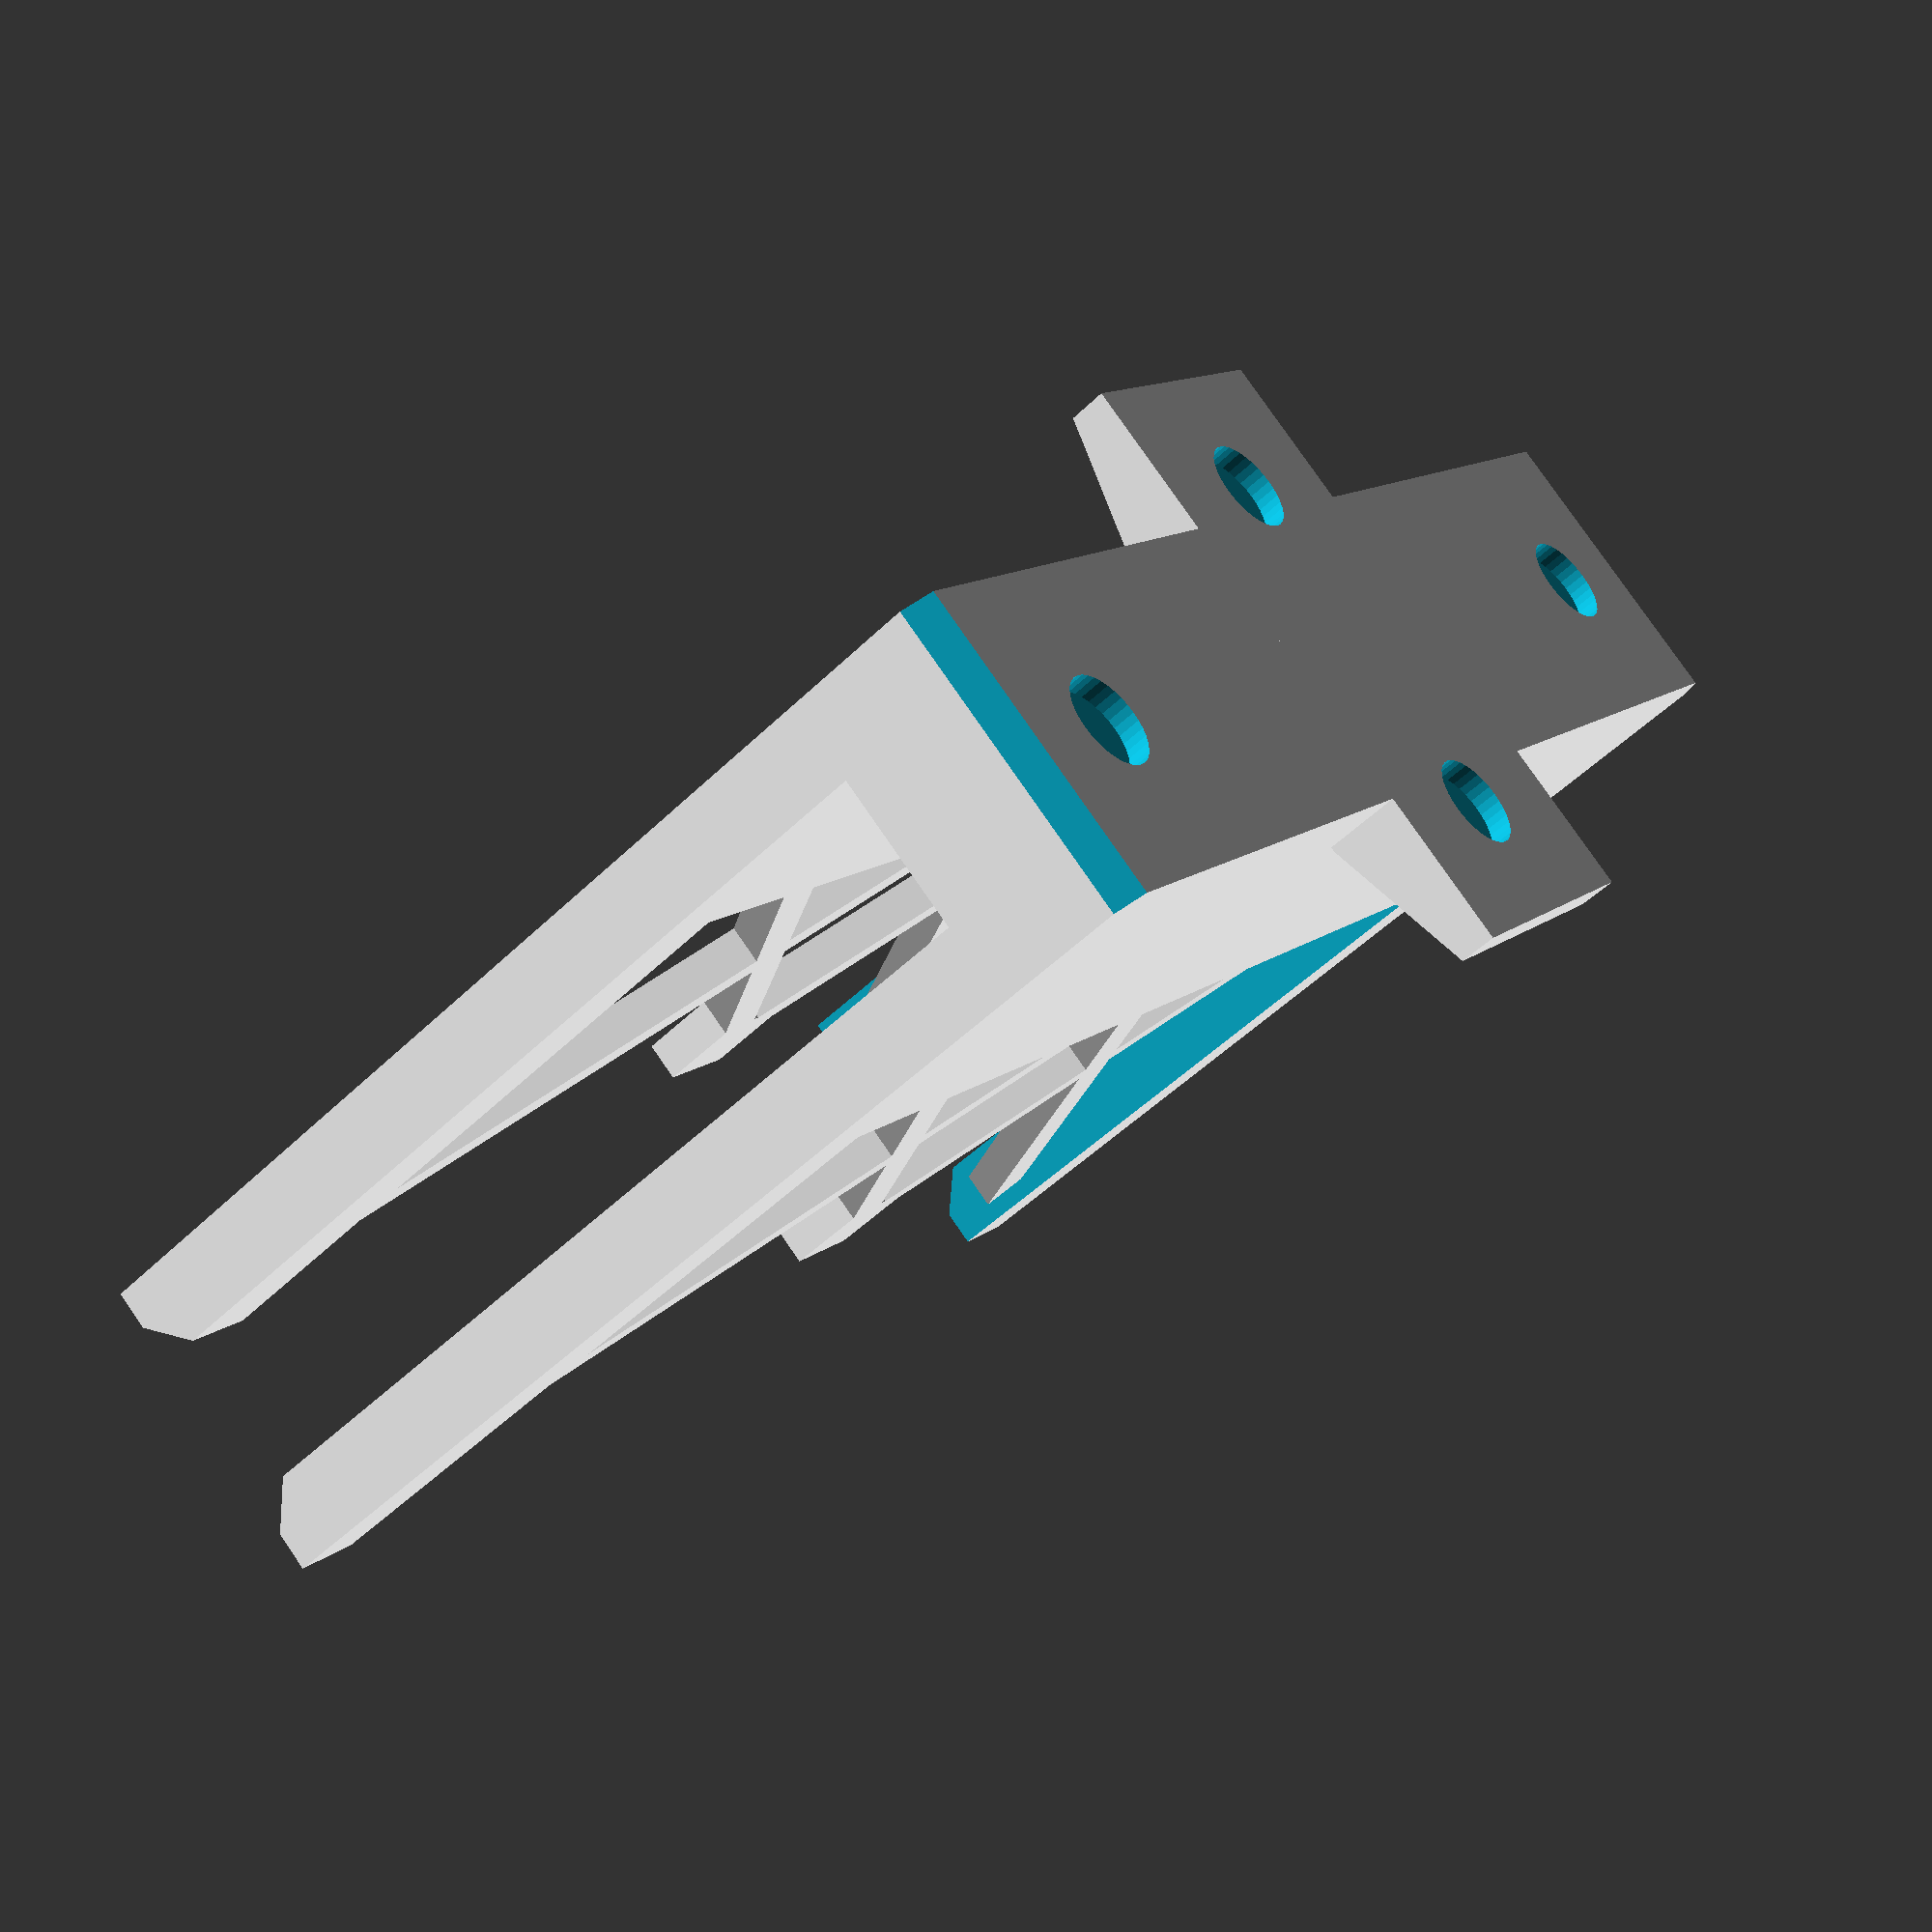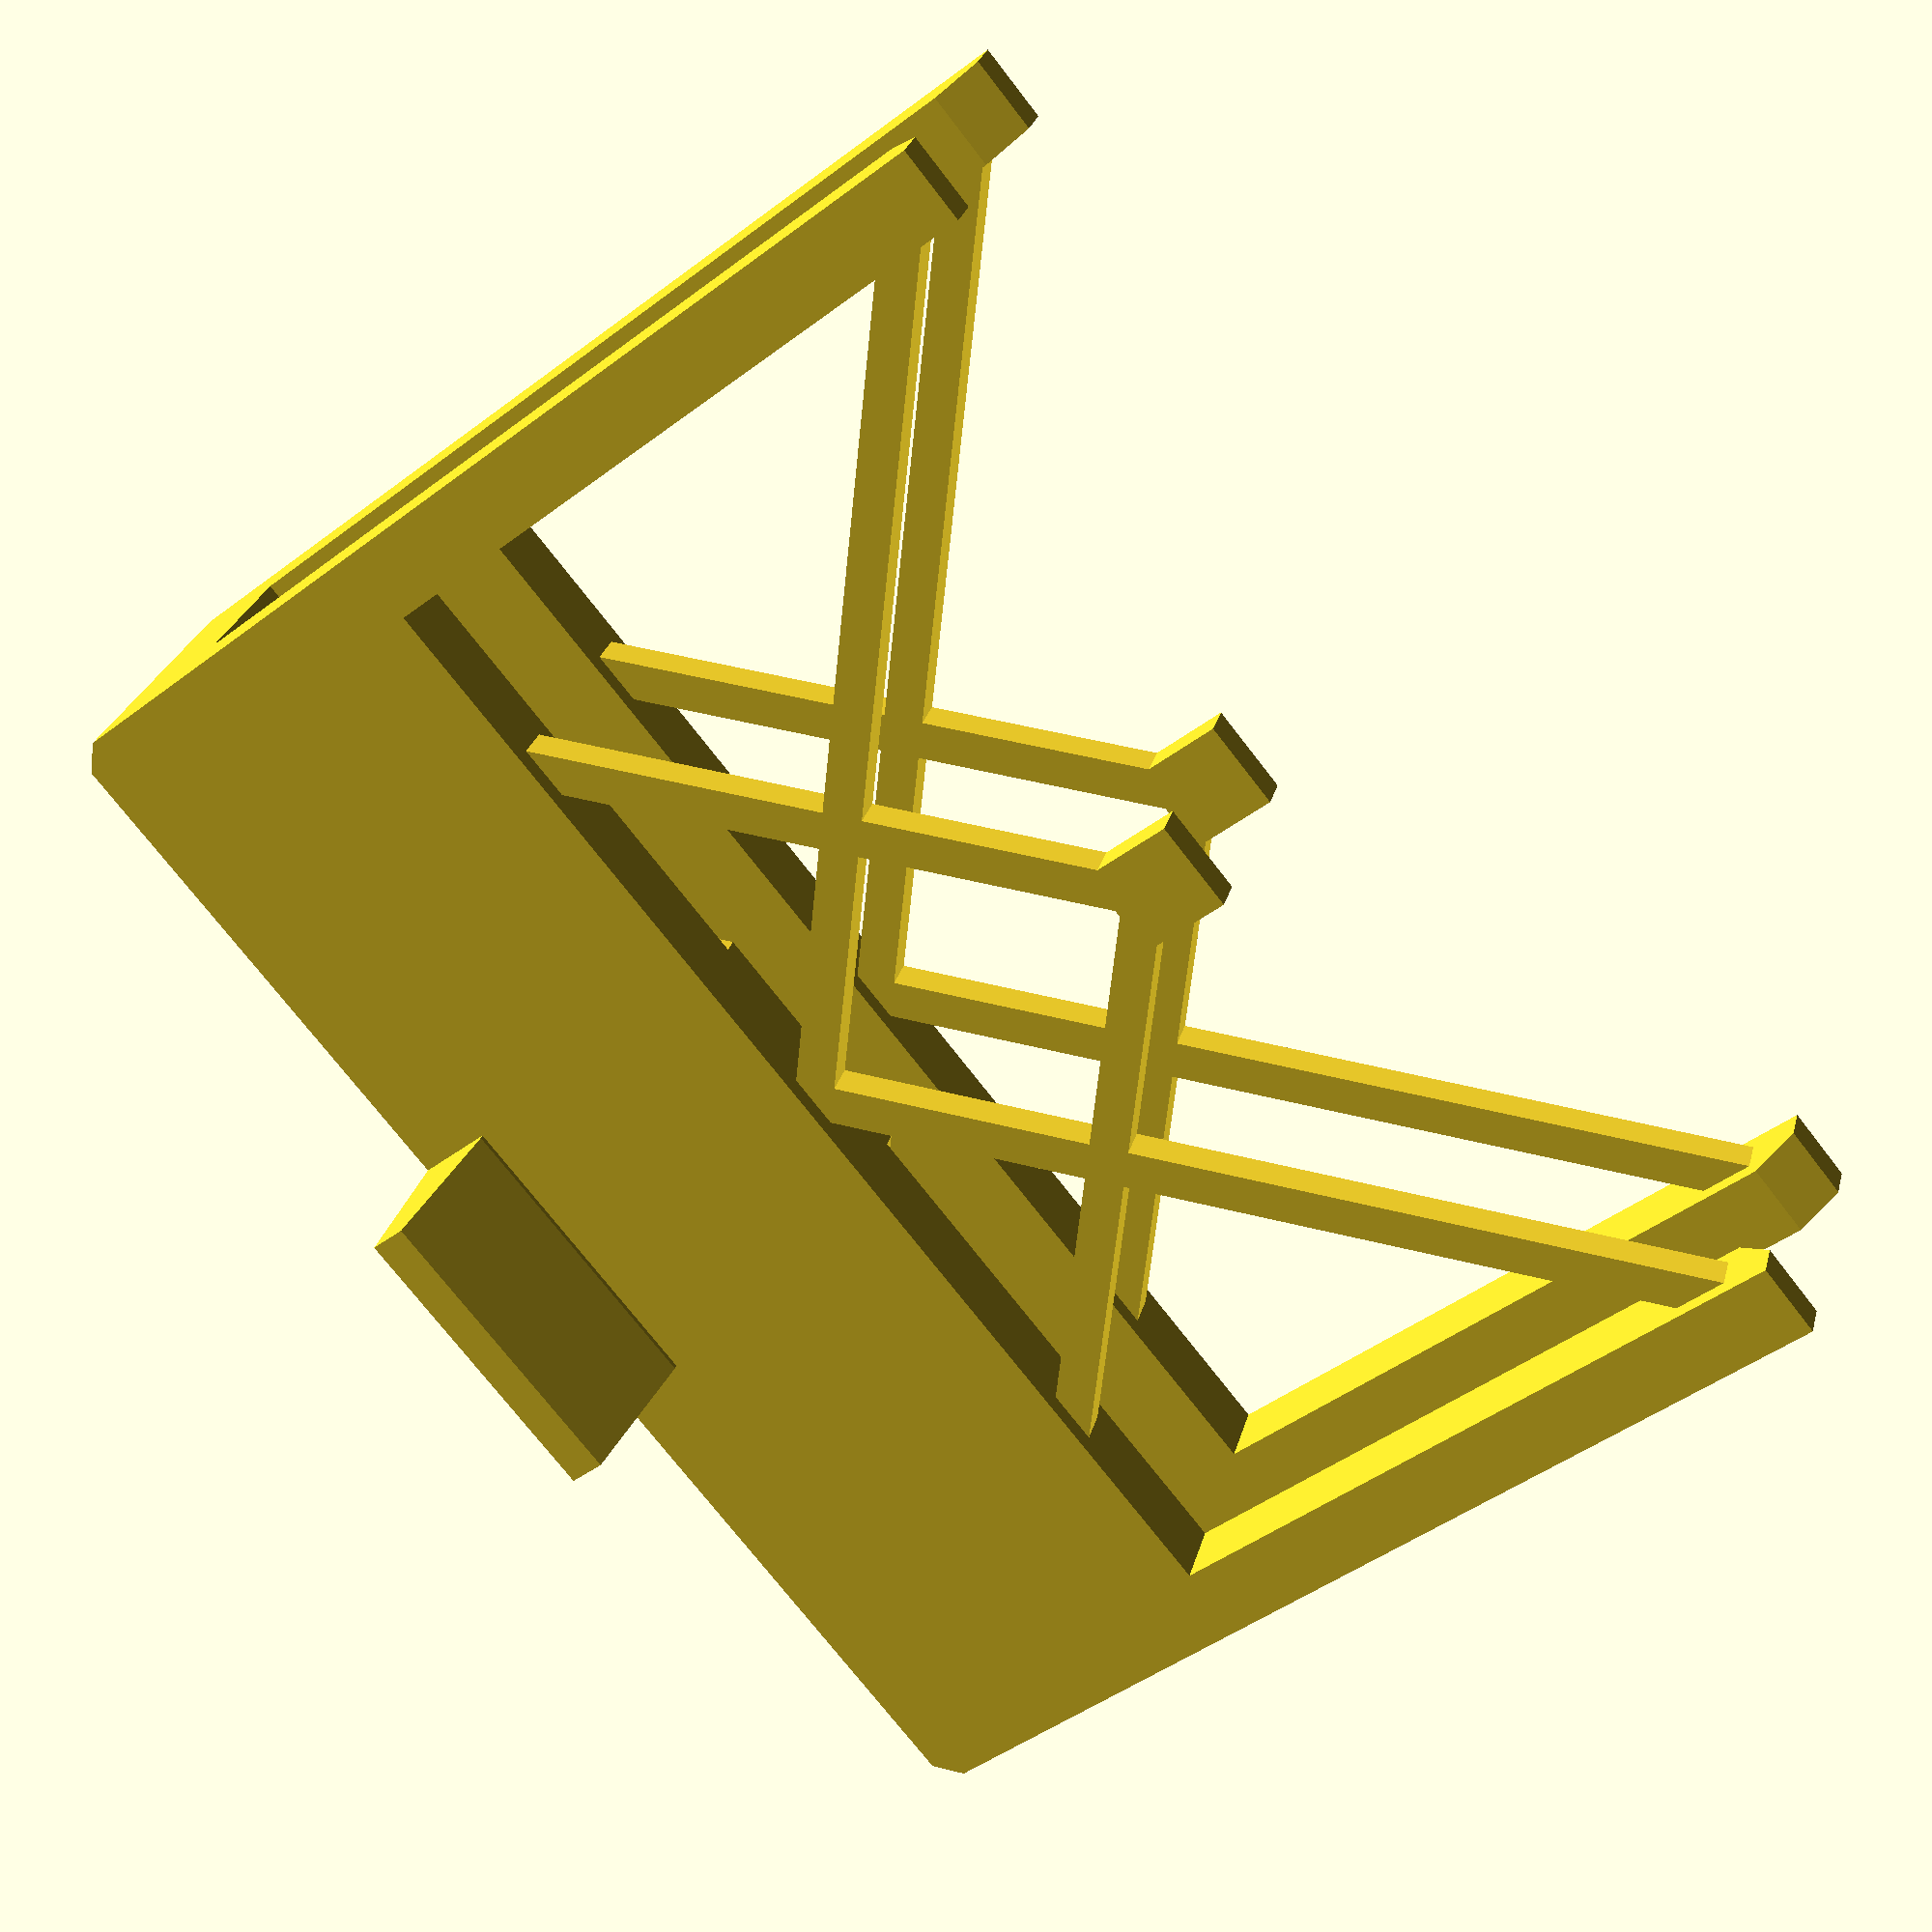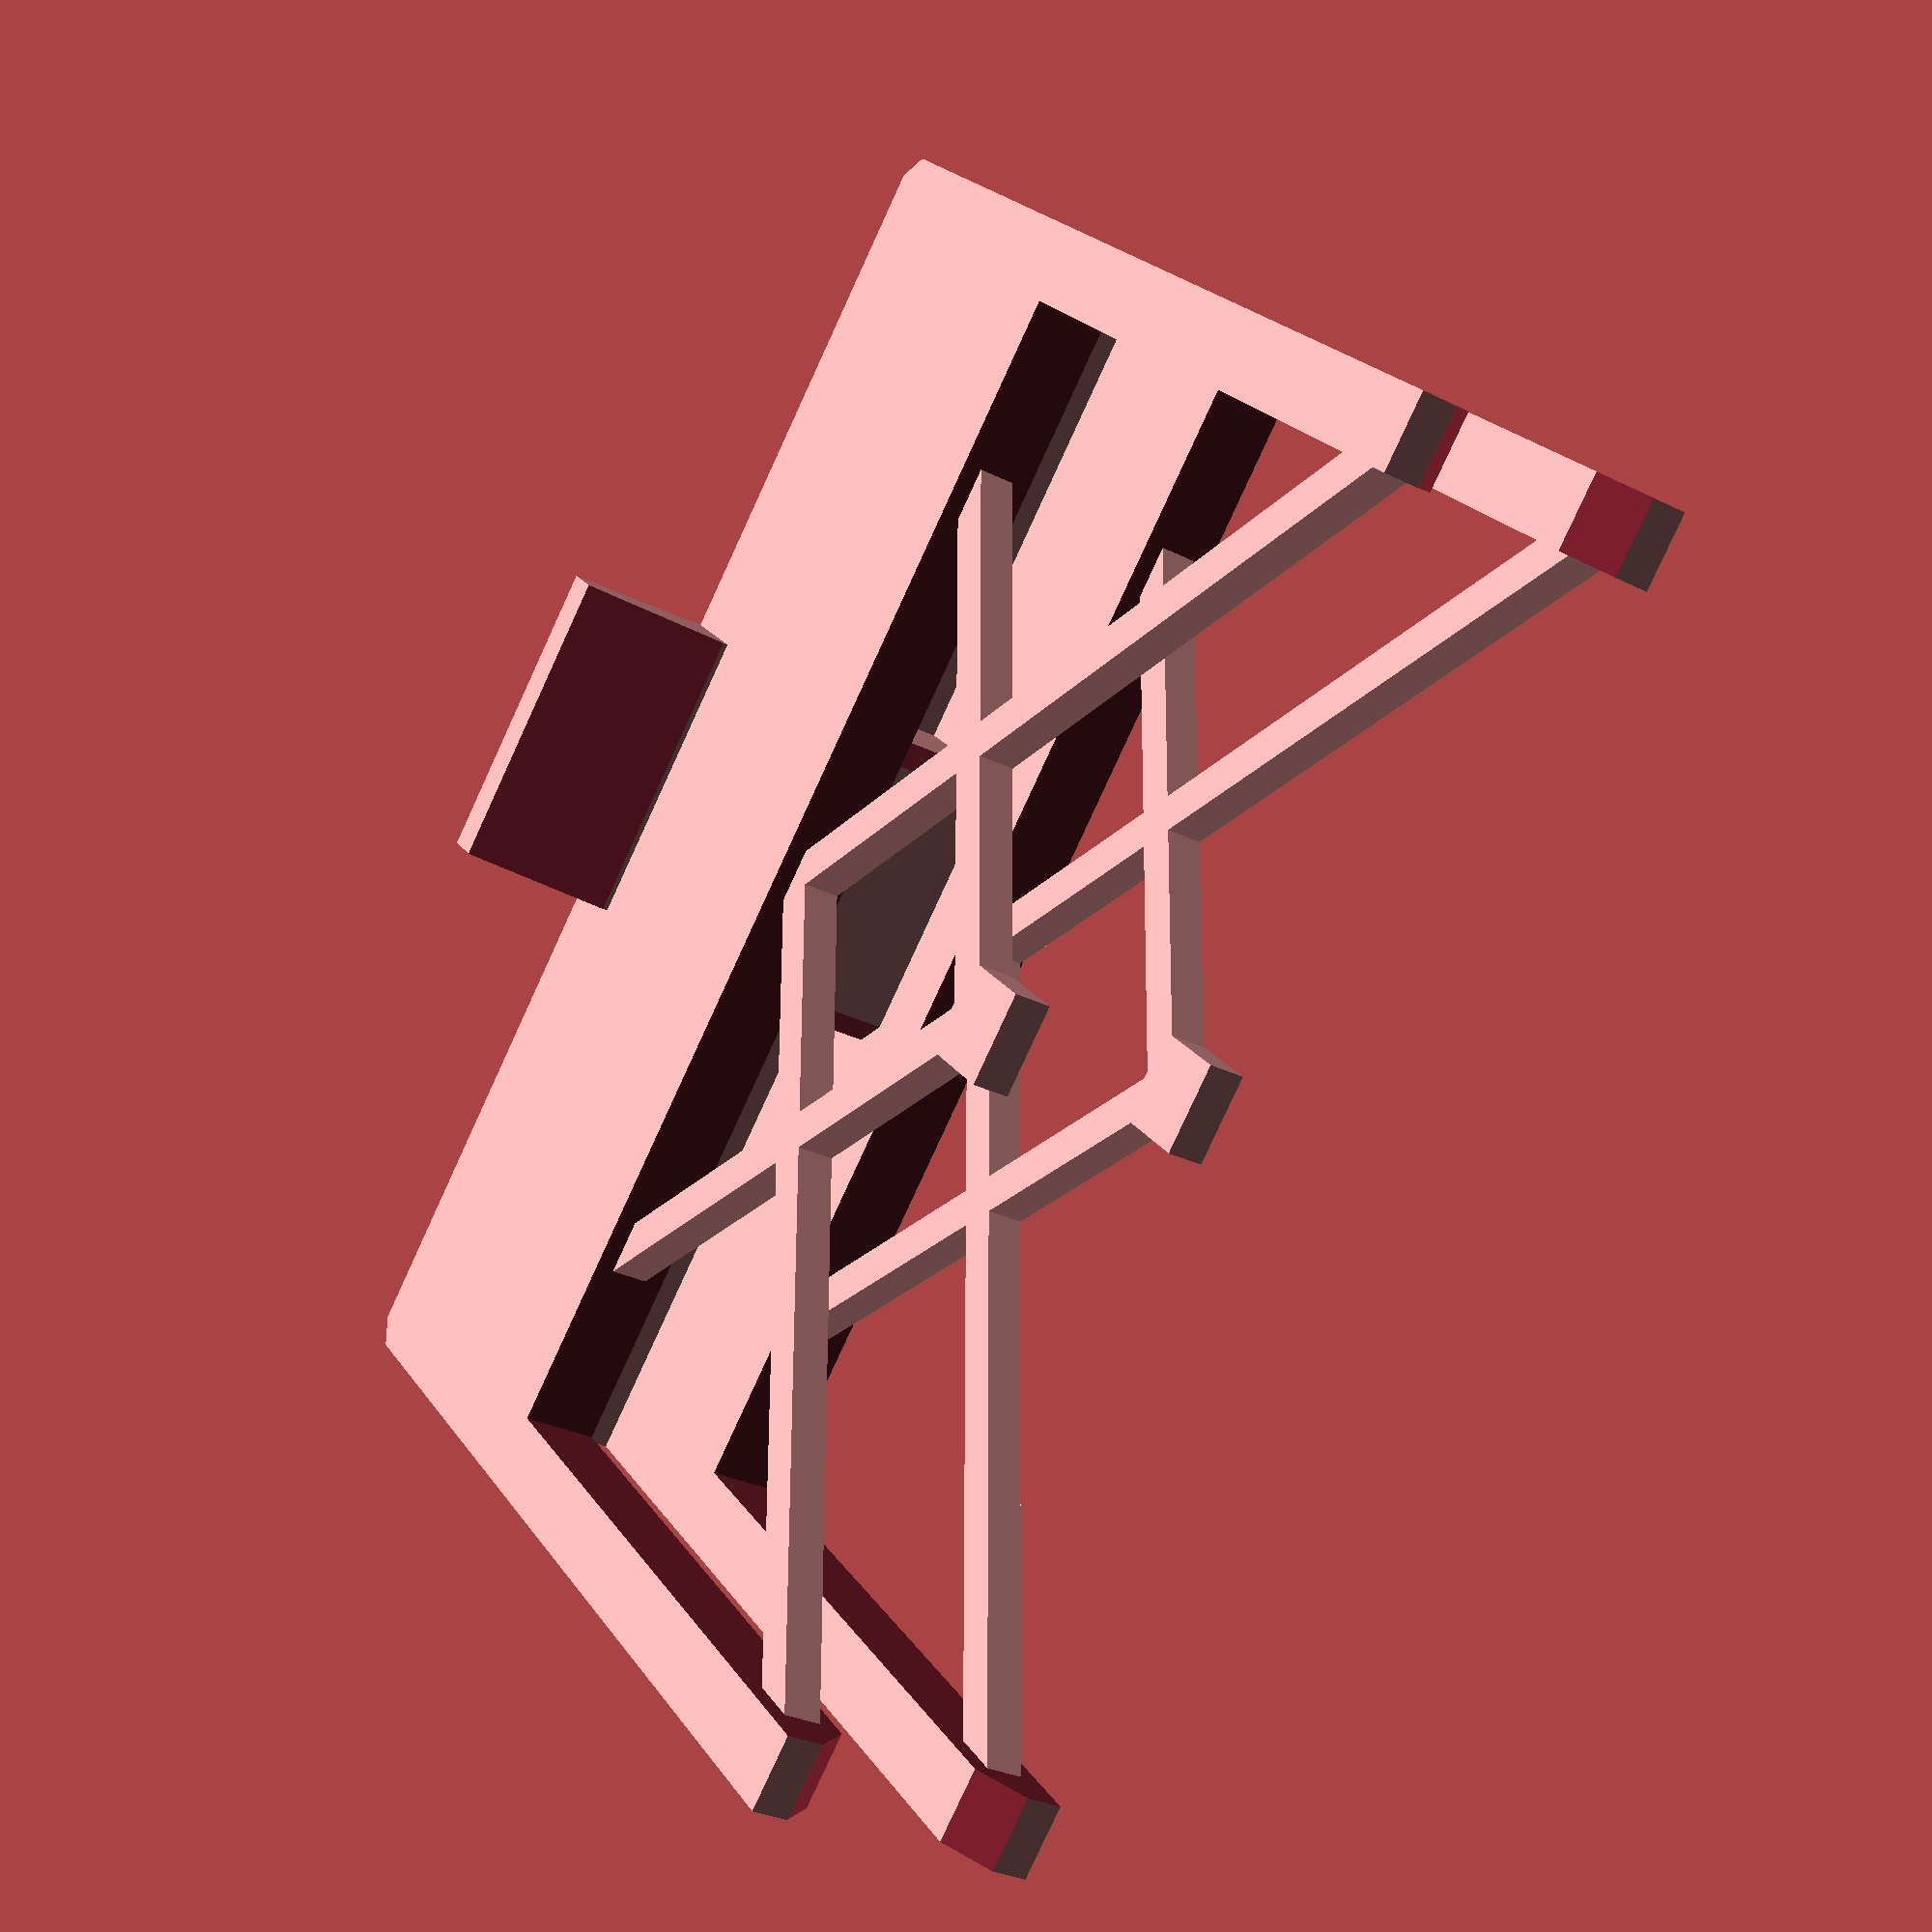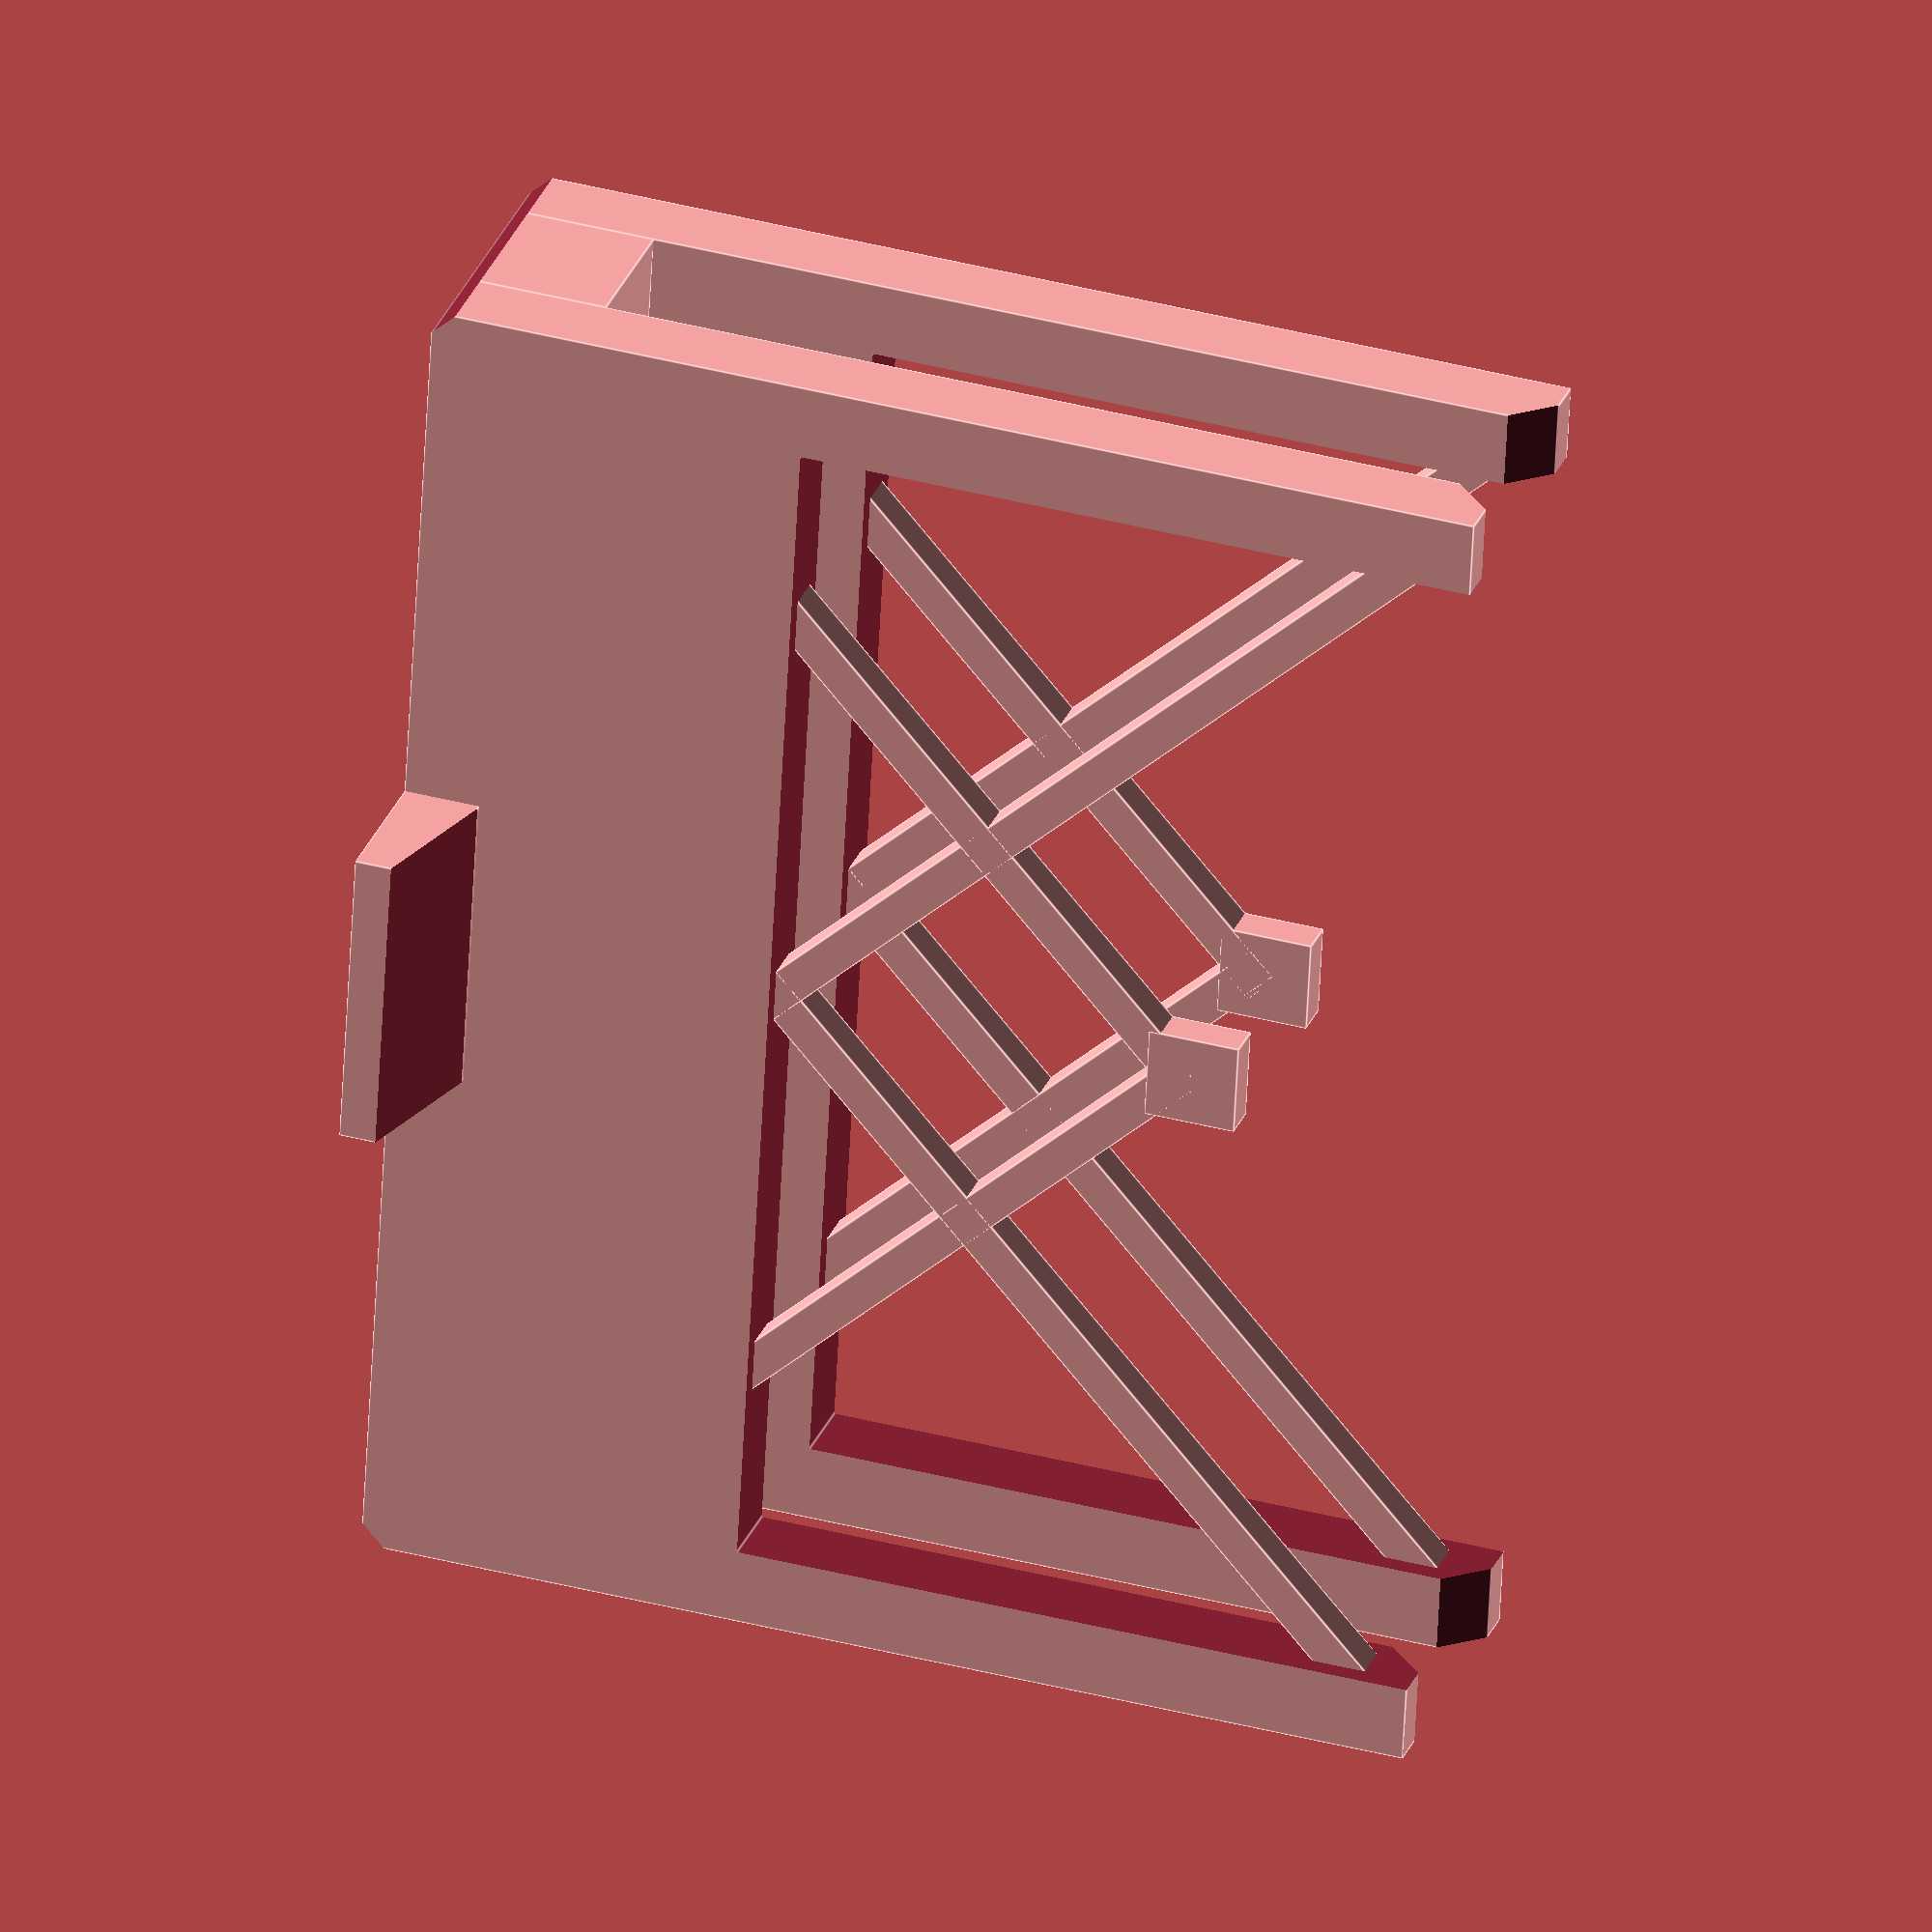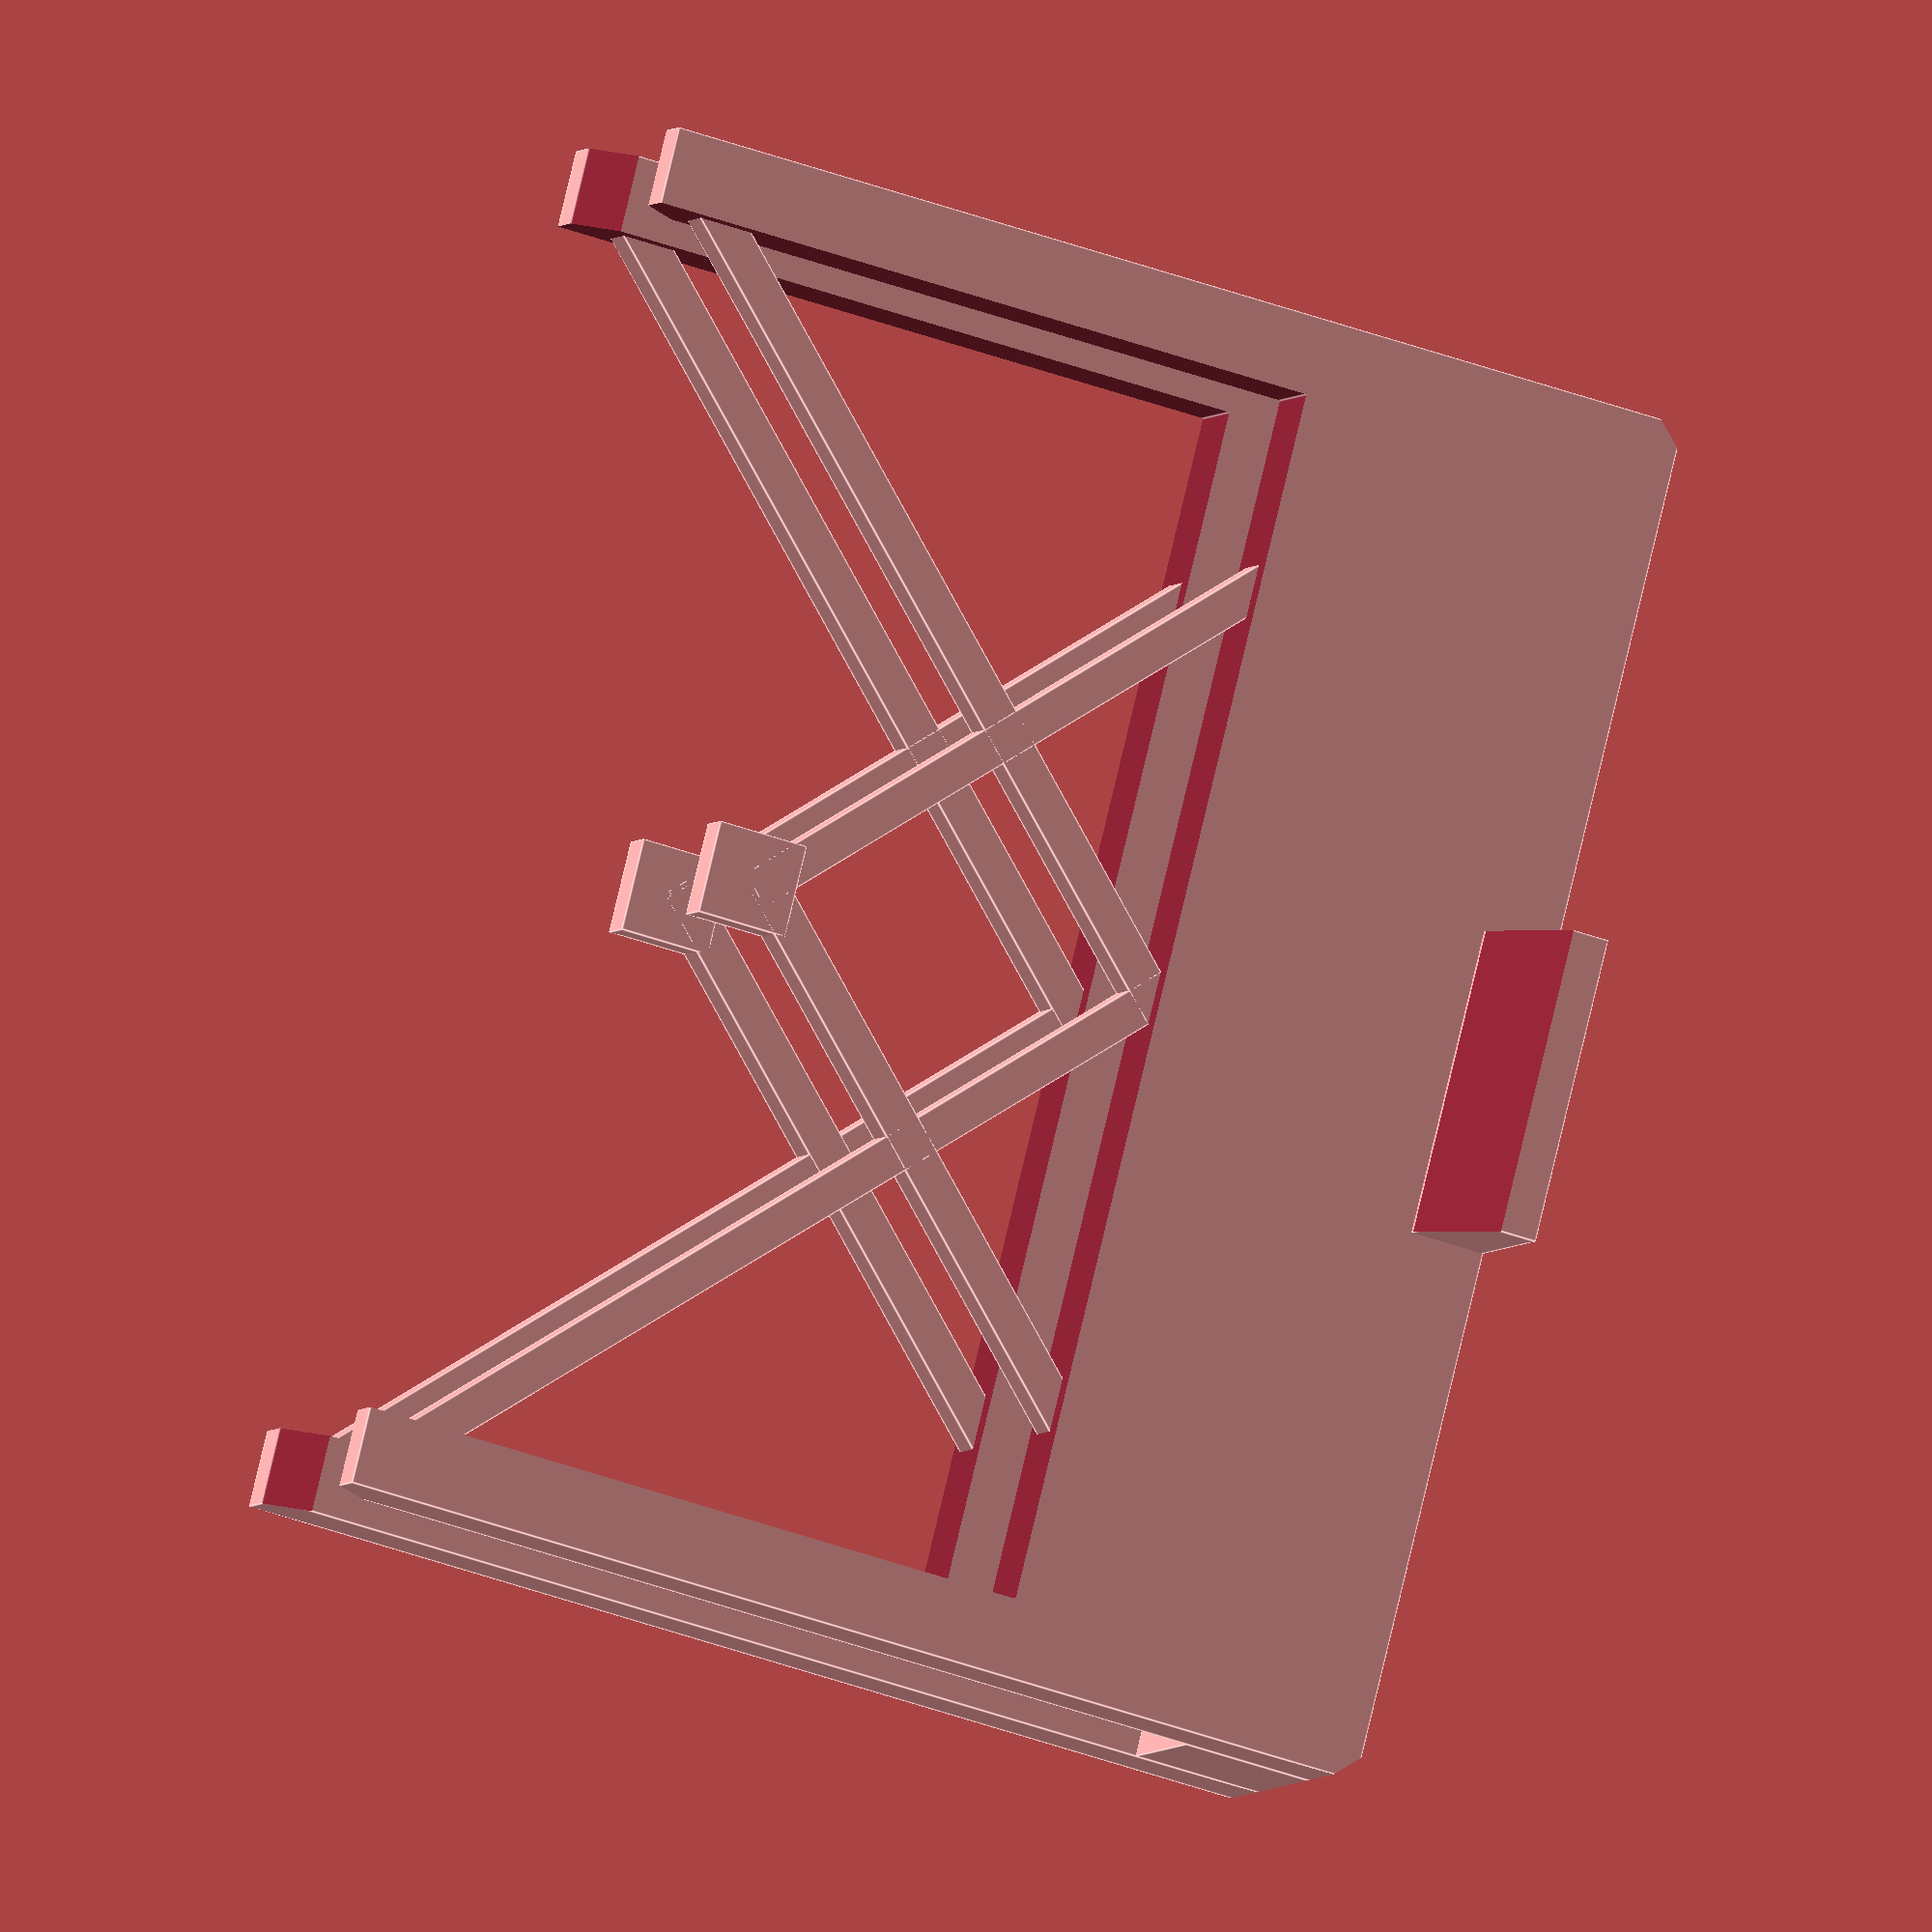
<openscad>
NumberOfBoards = 6; //[3:9]

/* [Magnet Size] */
MagnetWidth = 6; //diameter of the magnet in mm
MagnetHeight = 1.5; //height of the magnet in mm

/* [Hidden] */
holeRad = MagnetWidth;
zSize = MagnetHeight;
gapSize = .25 + NumberOfBoards*1.57; //number of boards times the height of each board

module base() {
    union() {
        cube([90, gapSize, 10], center = true);//big base
        difference() {
            translate([0, 0, -2.5]) cube([20, 30 + gapSize, 5], center = true);//side thing
            translate([0, 15 + gapSize/2, 0]) rotate([75, 0, 0]) cube([25, 5, 25], center = true);//cut the sides off
            translate([0, -15 -gapSize/2, 0]) rotate([-75, 0, 0]) cube([25, 5, 25], center = true);//cut the sides off
        }
        difference() {
            translate([0, 0, 5]) cube([20, gapSize, 20], center = true);//middle hump
            translate([10, 0, 17]) rotate([0, 45, 0]) cube([5, gapSize + 1, 5], center = true);//minus a corner
            translate([-10, 0, 17]) rotate([0, 45, 0]) cube([5, gapSize + 1, 5], center = true);//minus another corner
        }
    }
}
module holes() {
    cylinder(r = holeRad/2, h = zSize*2, $fn = 36, center = true);
}
module sides() {
    union() {
        difference() {
            cube([90, 5, 70], center = true);//main wall
            translate ([0, 0, 25]) cube([80, 20, 70], center = true);//minus the big hole in middle
            translate([0, 7, 35]) rotate([45, 0, 0]) cube([95, 10, 10], center = true);//minus the rounded top
            }
            translate([10, 0, 0]) rotate([0, 45, 0]) cube([2.5, 2.5, 90], center = true);//plus cross bar 1
            translate([-10, 0, 0]) rotate([0, -45, 0]) cube([2.5, 2.5, 90], center = true);//plus cross bar 2
            translate([-17, 0, 0]) rotate([0, 45, 0]) cube([2.5, 2.5, 50], center = true);//plus crossbar 3
            translate([17, 0, 0]) rotate([0, -45, 0]) cube([2.5, 2.5, 50], center = true);//plus crossbar 4
            translate([0, 0, 18]) cube([6, 2.5, 6], center = true);//plus middle cube
    }
}
module megaBase() {
    union() {
        base();
        translate([0, 2.5 +  gapSize/2, 30]) rotate([0, 0, 180]) sides();//put on the sides
        translate([0, -2.5 -gapSize/2, 30]) sides();//put on the sides
    }
}
difference() {
    megaBase();
    translate([47, 0, -5]) rotate([0, 45, 0]) cube([5, gapSize + 20, 5], center = true);//cut off corners
    translate([-47, 0, -5]) rotate([0, 45, 0]) cube([5, gapSize + 20, 5], center = true);//cut off corners
    translate ([35, 0, -5]) holes();//let's cut some holes out
    translate ([-35, 0, -5]) holes();//let's cut some holes out
    translate ([0, 7 + gapSize/2, -5]) holes();//let's cut some holes out
    translate ([0, -7 - gapSize/2, -5]) holes();//let's cut some holes out
}
</openscad>
<views>
elev=229.6 azim=231.0 roll=43.0 proj=p view=wireframe
elev=45.5 azim=201.8 roll=311.1 proj=p view=solid
elev=338.9 azim=117.3 roll=335.7 proj=p view=solid
elev=142.2 azim=279.1 roll=251.4 proj=o view=edges
elev=41.9 azim=304.7 roll=66.0 proj=o view=edges
</views>
